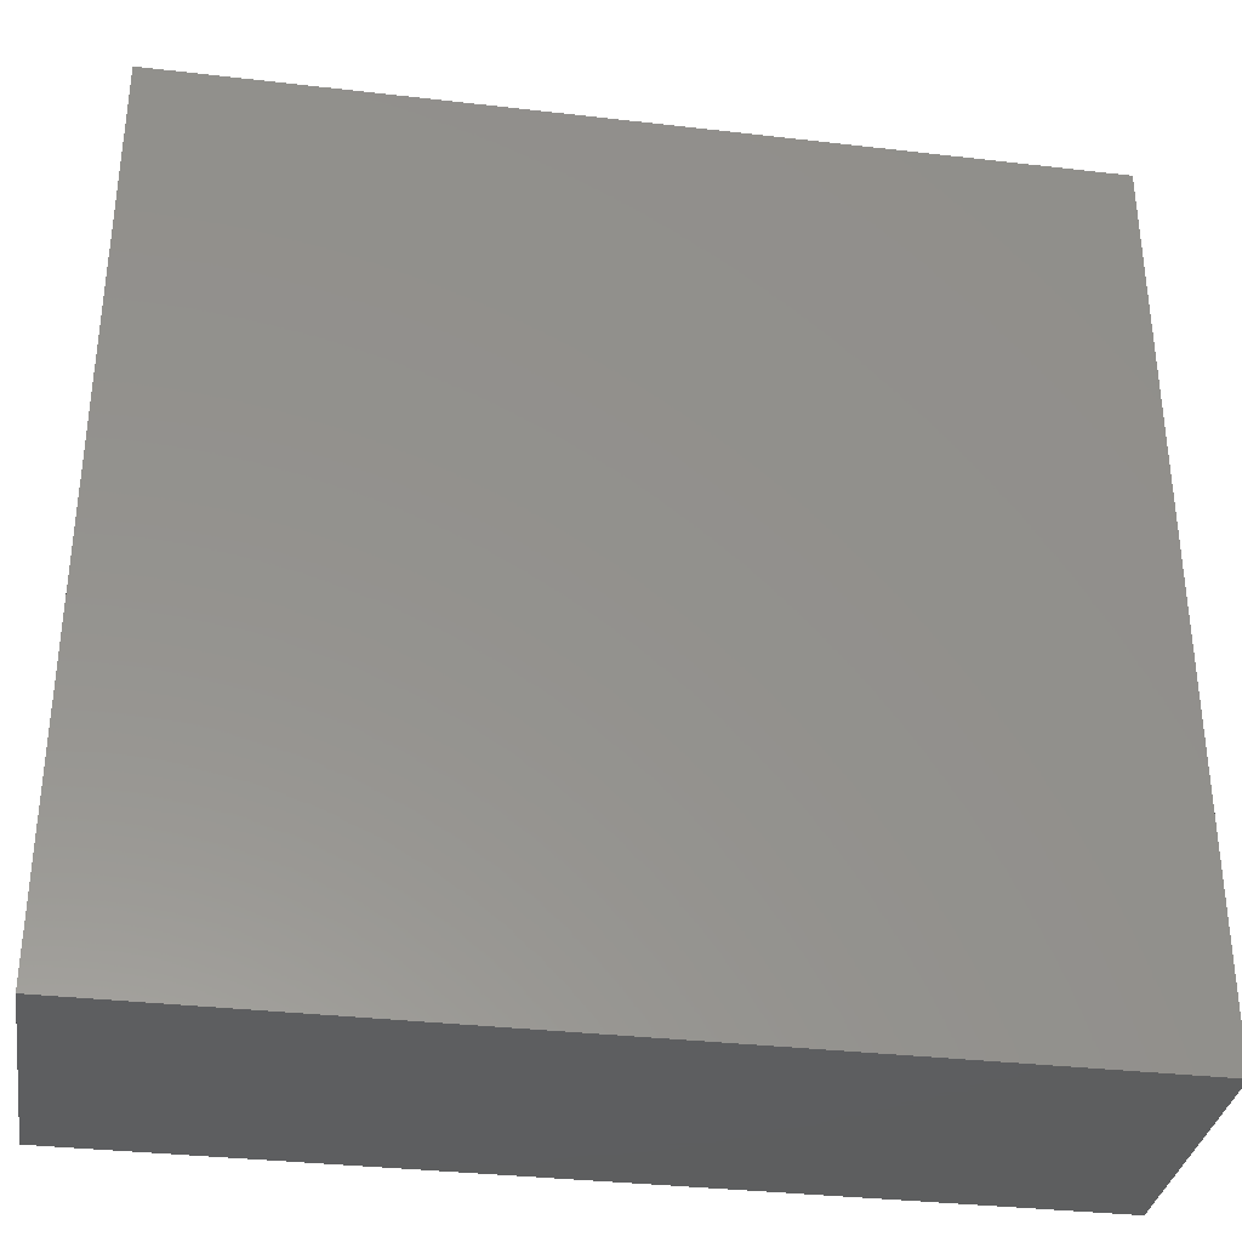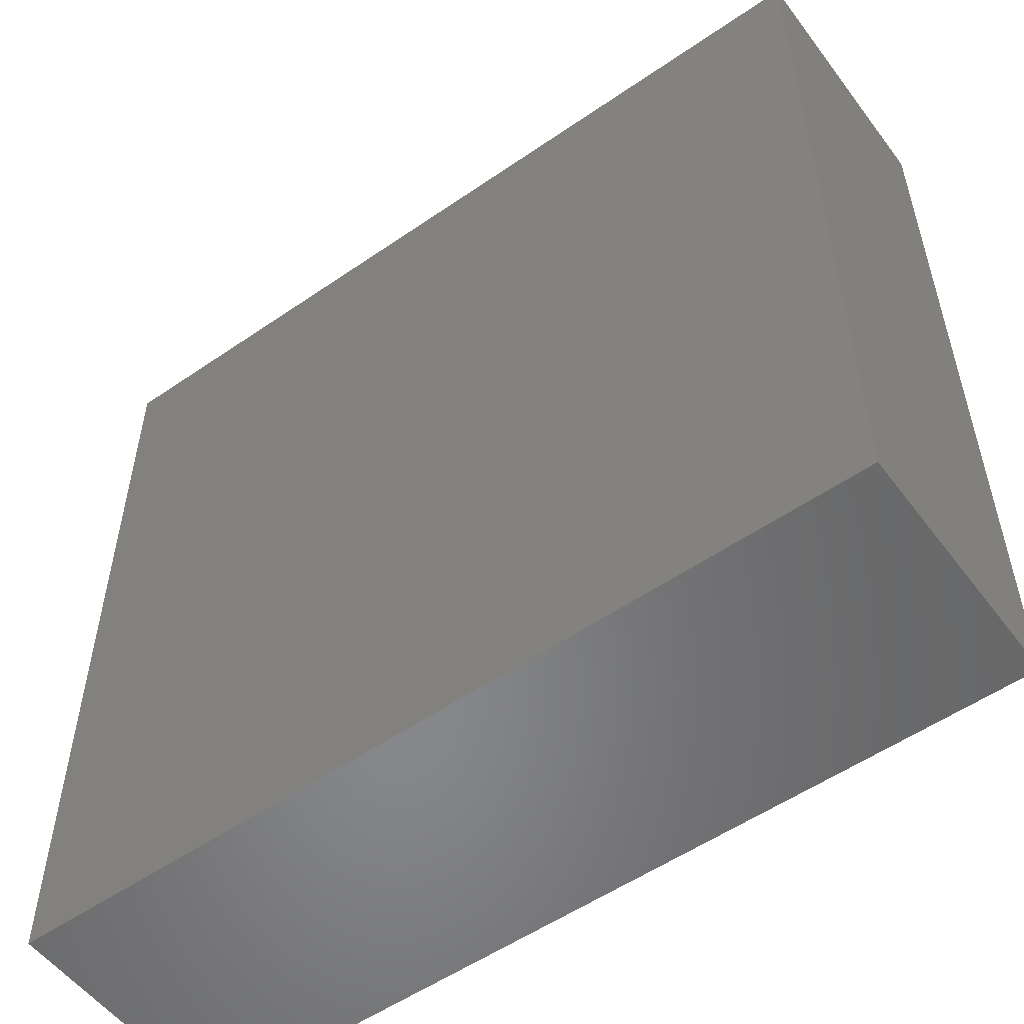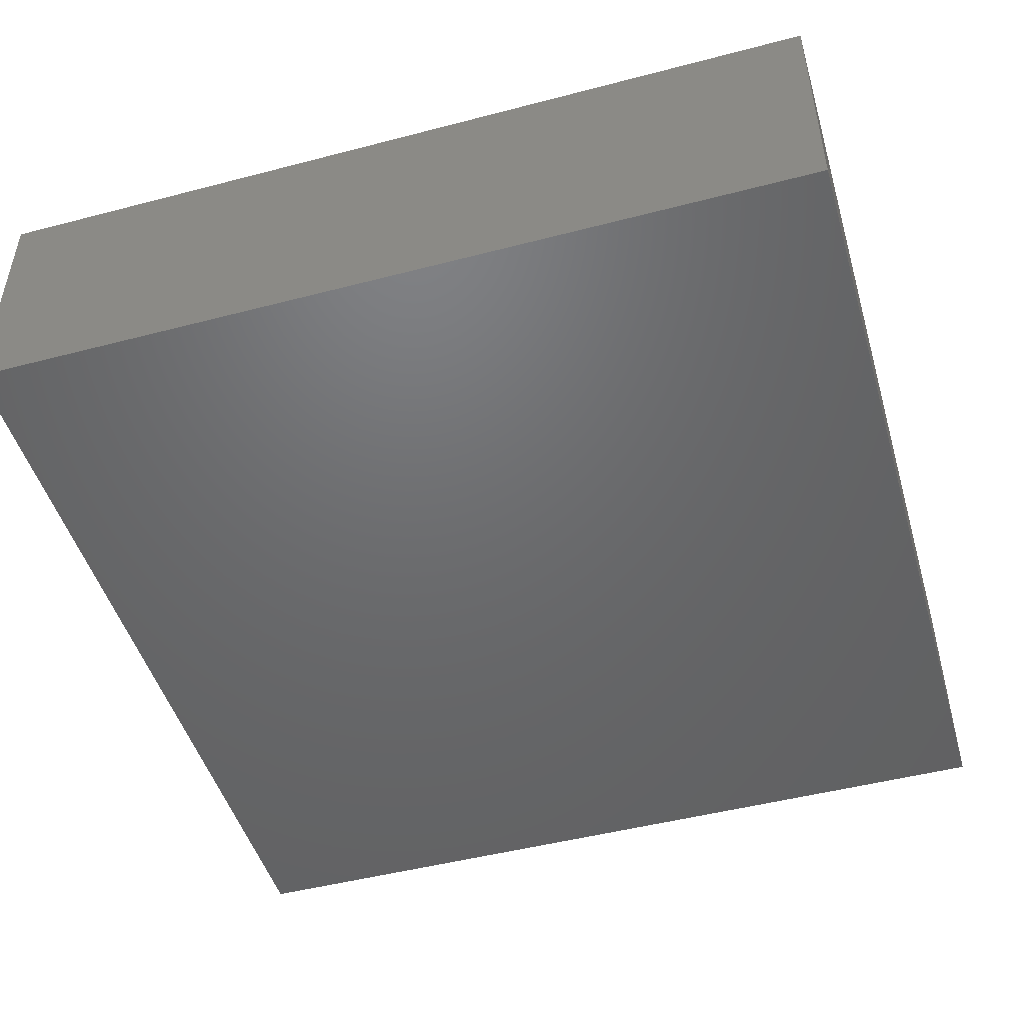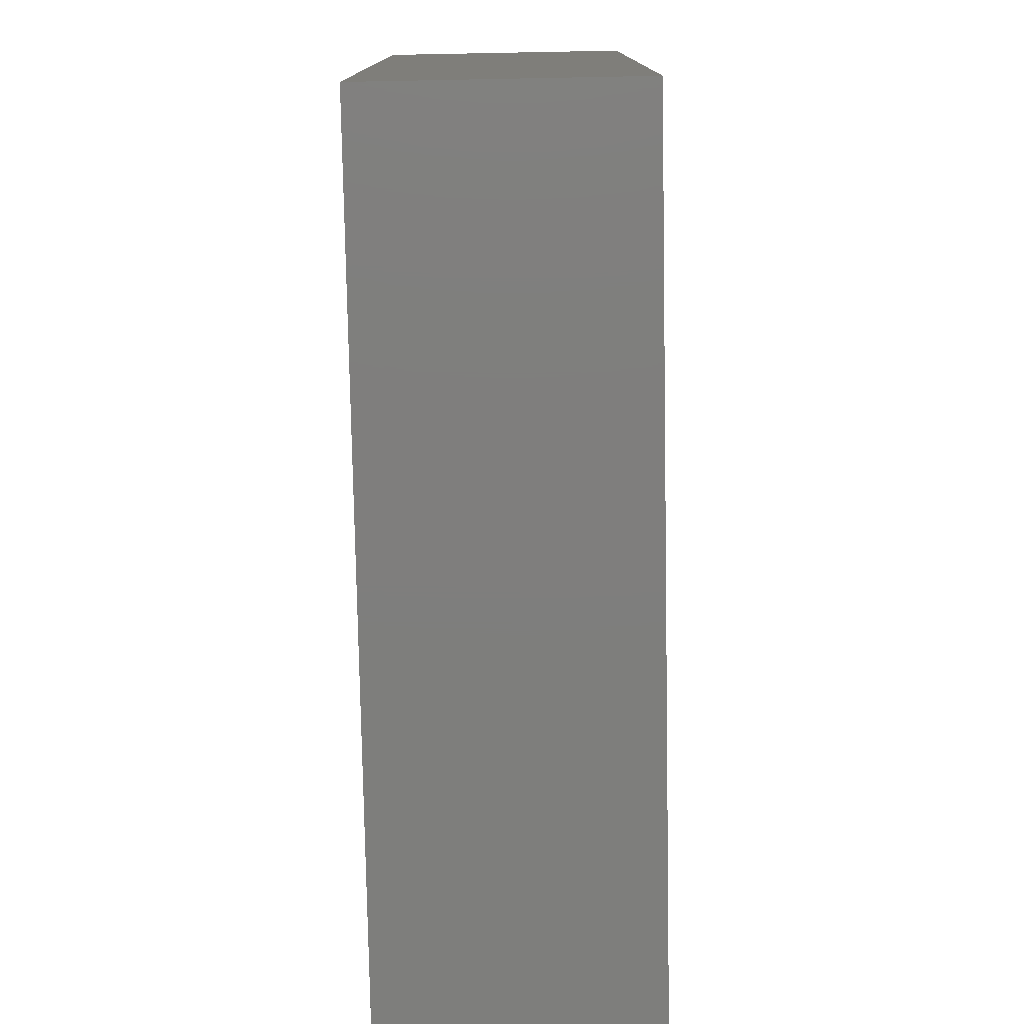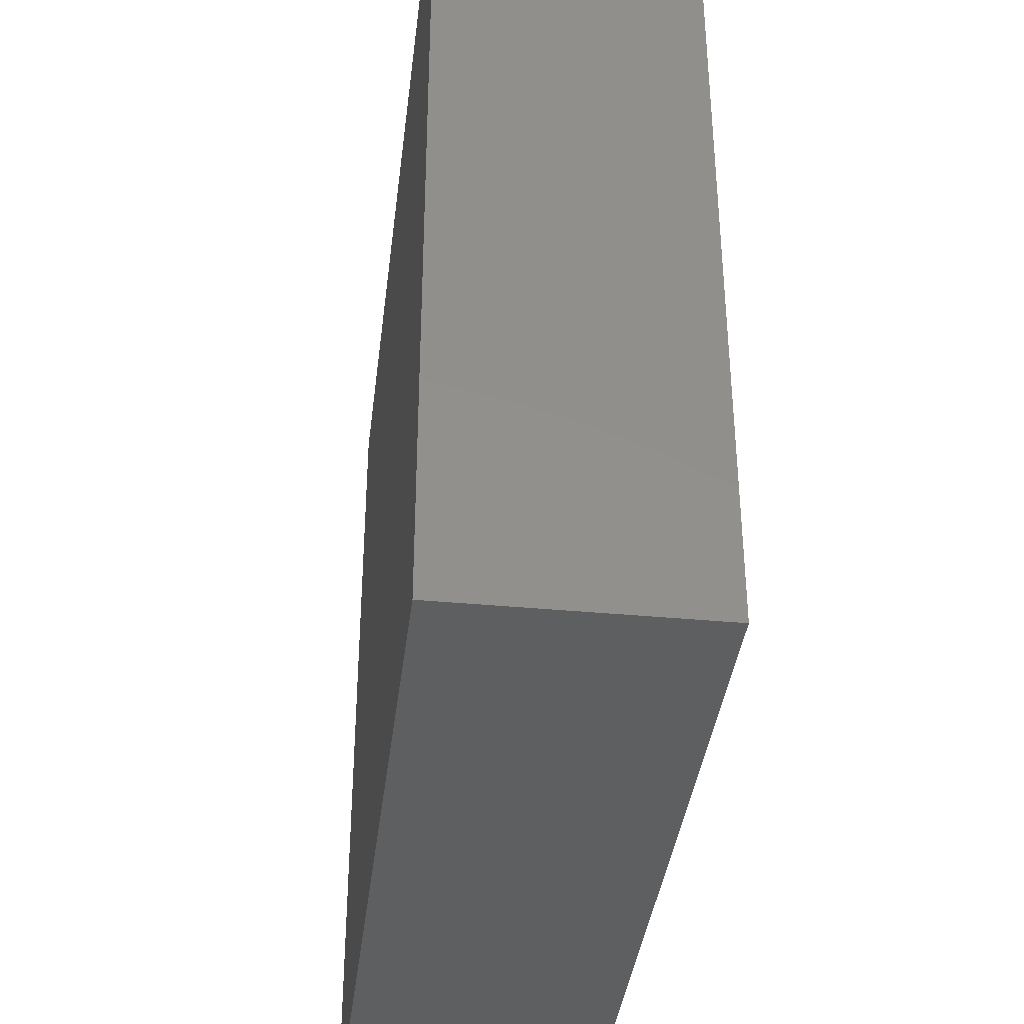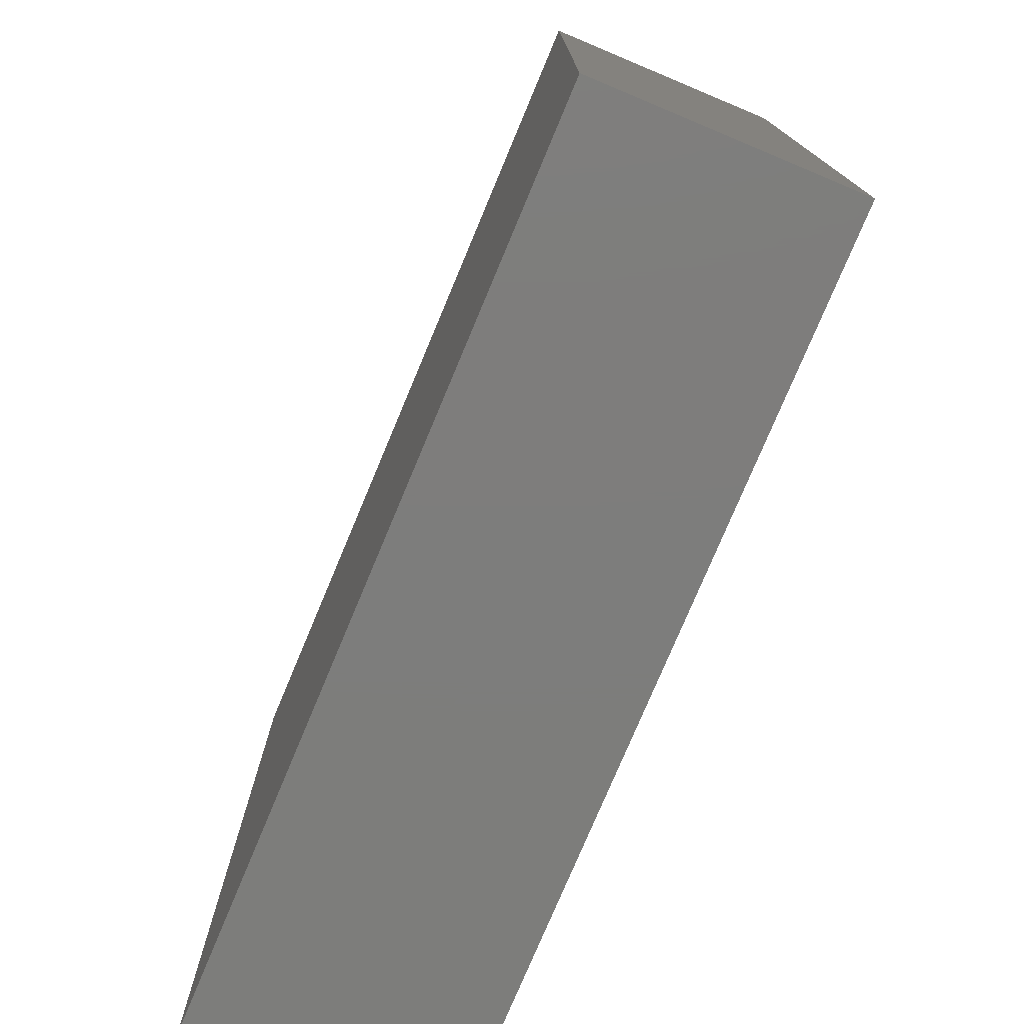
<metadata>
{"format":"stl","ext":"stl","renderer":"f3d","projection":"perspective","resolution":1024,"background":"white","views":[{"elev":-34.0,"azim":171.1,"up":"+Z"},{"elev":-54.3,"azim":-143.8,"up":"+Z"},{"elev":-48.2,"azim":106.3,"up":"+Y"},{"elev":-78.1,"azim":91.1,"up":"+Z"},{"elev":-38.2,"azim":-96.8,"up":"+Z"},{"elev":-76.8,"azim":67.3,"up":"+Z"}]}
</metadata>
<code>
# stl→obj: 8 verts, 12 faces
v 0 -42.88 24.71
v 0 -35.74 49.42
v 0 -35.74 24.71
v 0 -42.88 49.42
v 24.8 -42.88 49.42
v 24.8 -35.74 24.71
v 24.8 -35.74 49.42
v 24.8 -42.88 24.71
f 1 2 3
f 2 1 4
f 5 6 7
f 6 5 8
f 2 5 7
f 5 2 4
f 1 6 8
f 6 1 3
f 6 2 7
f 2 6 3
f 1 5 4
f 5 1 8

</code>
